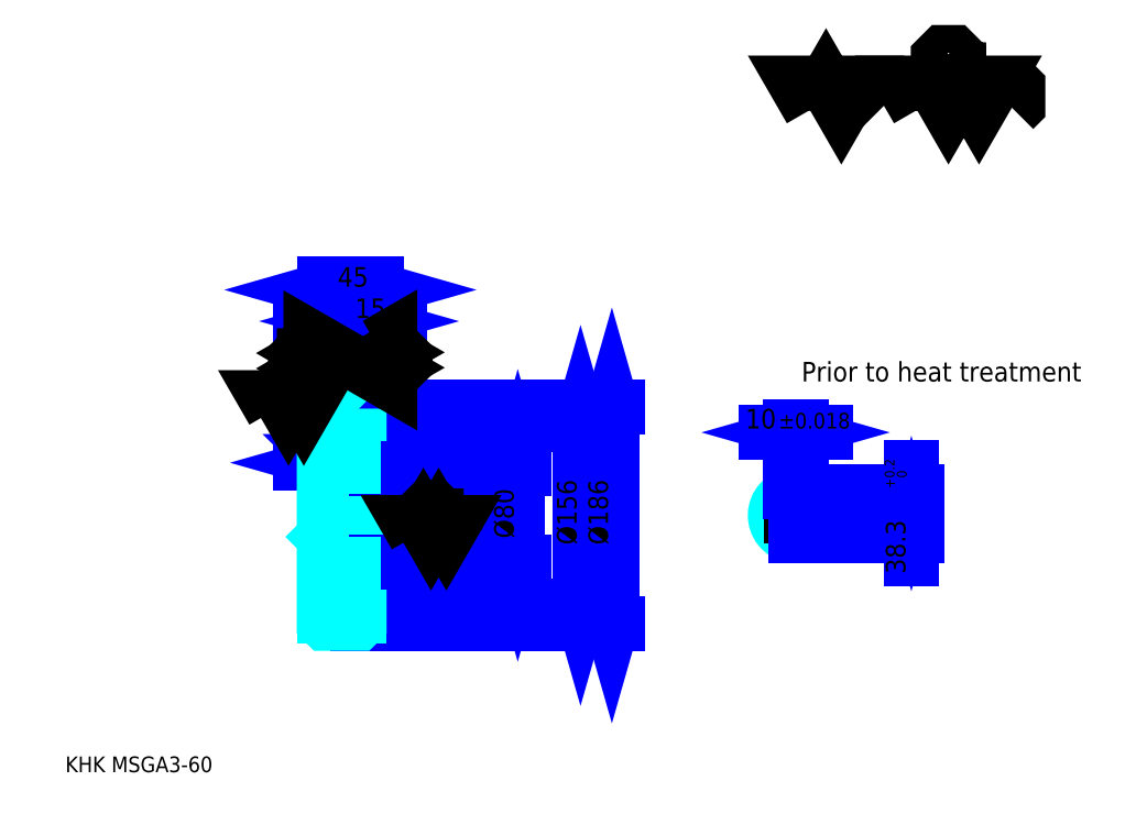
<metadata>
{"format":"dxf","ext":"dxf","renderer":"ezdxf+matplotlib","layout":"modelspace","background":"white","min_lineweight":24,"dpi":150}
</metadata>
<code>
0
SECTION
2
ENTITIES
0
TEXT
8
0
10
33.78
20
37.16
40
13.51
41
1
1
KHK MSGA3-60
7
KANJI
50
0
51
0
0
TEXT
8
0
10
33.78
20
16.89
40
13.51
41
1
1

7
KANJI
50
0
51
0
0
TEXT
8
0
10
33.78
20
608.1
40
15.2
41
1
1

7
KANJI
50
0
51
0
0
POLYLINE
8
0
66
     1
70
     2
0
VERTEX
8
0
10
675.7
20
608.1
0
VERTEX
8
0
10
662.5
20
630.9
0
VERTEX
8
0
10
715.2
20
630.9
0
VERTEX
8
0
10
702
20
608.1
0
VERTEX
8
0
10
688.9
20
630.9
0
VERTEX
8
0
10
675.7
20
608.1
0
SEQEND
0
POLYLINE
8
0
66
     1
70
     2
0
VERTEX
8
0
10
767.9
20
608.1
0
VERTEX
8
0
10
754.7
20
630.9
0
VERTEX
8
0
10
833.8
20
630.9
0
VERTEX
8
0
10
820.6
20
608.1
0
VERTEX
8
0
10
807.4
20
630.9
0
VERTEX
8
0
10
794.3
20
608.1
0
VERTEX
8
0
10
781.1
20
630.9
0
VERTEX
8
0
10
767.9
20
608.1
0
SEQEND
0
POLYLINE
8
0
66
     1
70
     2
0
VERTEX
8
0
10
798.6
20
642.4
0
VERTEX
8
0
10
803
20
642.4
0
VERTEX
8
0
10
803
20
639.7
0
VERTEX
8
0
10
798.6
20
635.3
0
VERTEX
8
0
10
789.9
20
635.3
0
VERTEX
8
0
10
785.5
20
639.7
0
VERTEX
8
0
10
785.5
20
652.9
0
VERTEX
8
0
10
789.9
20
657.3
0
VERTEX
8
0
10
798.6
20
657.3
0
VERTEX
8
0
10
803
20
652.9
0
VERTEX
8
0
10
803
20
650.3
0
SEQEND
0
POLYLINE
8
0
66
     1
70
     2
0
VERTEX
8
0
10
735.4
20
630.9
0
VERTEX
8
0
10
731.9
20
627.4
0
VERTEX
8
0
10
731.9
20
611.6
0
VERTEX
8
0
10
735.4
20
608.1
0
SEQEND
0
POLYLINE
8
0
66
     1
70
     2
0
VERTEX
8
0
10
850.5
20
630.9
0
VERTEX
8
0
10
854
20
627.4
0
VERTEX
8
0
10
854
20
611.6
0
VERTEX
8
0
10
850.5
20
608.1
0
SEQEND
0
LINE
8
0
10
477.4
20
336.4
11
477.4
21
180.4
0
POLYLINE
8
0
66
     1
70
     2
0
VERTEX
8
0
10
480.8
20
324.6
0
VERTEX
8
0
10
477.4
20
336.4
0
VERTEX
8
0
10
474.1
20
324.6
0
SEQEND
0
POLYLINE
8
0
66
     1
70
     2
0
VERTEX
8
0
10
474.1
20
192.3
0
VERTEX
8
0
10
477.4
20
180.4
0
VERTEX
8
0
10
480.8
20
192.3
0
SEQEND
0
LINE
8
0
10
301.8
20
336.4
11
482.5
21
336.4
0
LINE
8
0
10
301.8
20
180.4
11
482.5
21
180.4
0
TEXT
8
0
10
474.1
20
233.1
40
16.89
41
1
1
%%c156
7
KANJI
50
90
51
0
0
LINE
8
0
10
504.5
20
351.4
11
504.5
21
165.4
0
POLYLINE
8
0
66
     1
70
     2
0
VERTEX
8
0
10
507.8
20
339.6
0
VERTEX
8
0
10
504.5
20
351.4
0
VERTEX
8
0
10
501.1
20
339.6
0
SEQEND
0
POLYLINE
8
0
66
     1
70
     2
0
VERTEX
8
0
10
501.1
20
177.3
0
VERTEX
8
0
10
504.5
20
165.4
0
VERTEX
8
0
10
507.8
20
177.3
0
SEQEND
0
LINE
8
0
10
301.8
20
351.4
11
509.5
21
351.4
0
LINE
8
0
10
301.8
20
165.4
11
509.5
21
165.4
0
TEXT
8
0
10
501.1
20
233.1
40
16.89
41
1
1
%%c186
7
KANJI
50
90
51
0
0
LINE
8
0
10
302
20
303.8
11
241.5
21
303.8
0
POLYLINE
8
0
66
     1
70
     2
0
VERTEX
8
0
10
261.8
20
303.8
0
VERTEX
8
0
10
260.7
20
304.8
0
VERTEX
8
0
10
262.8
20
304.8
0
VERTEX
8
0
10
262.8
20
302.8
0
VERTEX
8
0
10
260.7
20
302.8
0
VERTEX
8
0
10
260.7
20
304.8
0
VERTEX
8
0
10
261.8
20
303.8
0
VERTEX
8
0
10
262.8
20
302.8
0
VERTEX
8
0
10
262.8
20
304.8
0
VERTEX
8
0
10
261.8
20
303.8
0
SEQEND
0
POLYLINE
8
0
66
     1
70
     2
0
VERTEX
8
0
10
281.8
20
303.8
0
VERTEX
8
0
10
280.7
20
304.8
0
VERTEX
8
0
10
282.8
20
304.8
0
VERTEX
8
0
10
282.8
20
302.8
0
VERTEX
8
0
10
280.7
20
302.8
0
VERTEX
8
0
10
280.7
20
304.8
0
VERTEX
8
0
10
281.8
20
303.8
0
VERTEX
8
0
10
282.8
20
302.8
0
VERTEX
8
0
10
282.8
20
304.8
0
VERTEX
8
0
10
281.8
20
303.8
0
SEQEND
0
TEXT
8
0
10
260.8
20
306.5
40
16.89
41
1
1
20
7
KANJI
50
0
51
0
0
LINE
8
0
10
307
20
303.8
11
261.5
21
303.8
0
POLYLINE
8
0
66
     1
70
     2
0
VERTEX
8
0
10
269.9
20
300.4
0
VERTEX
8
0
10
281.8
20
303.8
0
VERTEX
8
0
10
269.9
20
307.2
0
SEQEND
0
POLYLINE
8
0
66
     1
70
     2
0
VERTEX
8
0
10
298.6
20
307.2
0
VERTEX
8
0
10
286.8
20
303.8
0
VERTEX
8
0
10
298.6
20
300.4
0
SEQEND
0
TEXT
8
0
10
296.9
20
306.5
40
16.89
41
1
1
5
7
KANJI
50
0
51
0
0
LINE
8
0
10
282
20
303.8
11
236.5
21
303.8
0
POLYLINE
8
0
66
     1
70
     2
0
VERTEX
8
0
10
244.9
20
300.4
0
VERTEX
8
0
10
256.8
20
303.8
0
VERTEX
8
0
10
244.9
20
307.2
0
SEQEND
0
POLYLINE
8
0
66
     1
70
     2
0
VERTEX
8
0
10
273.6
20
307.2
0
VERTEX
8
0
10
261.8
20
303.8
0
VERTEX
8
0
10
273.6
20
300.4
0
SEQEND
0
TEXT
8
0
10
235.6
20
306.5
40
16.89
41
1
1
5
7
KANJI
50
0
51
0
0
ARC
8
0
10
259.8
20
300.4
40
2
50
270
51
0
0
ARC
8
0
10
259.8
20
216.4
40
2
50
0
51
90
0
LINE
8
DASHDOT
10
246.6
20
348.4
11
296.9
21
348.4
0
LINE
8
DASHDOT
10
246.6
20
168.4
11
296.9
21
168.4
0
LINE
8
DASHDOT
10
246.6
20
258.4
11
311.9
21
258.4
0
LINE
8
0
10
286.8
20
350.4
11
286.8
21
351.4
0
LINE
8
0
10
256.8
20
350.4
11
256.8
21
351.4
0
LINE
8
0
10
285.8
20
351.4
11
301.8
21
351.4
0
LINE
8
0
10
285.8
20
165.4
11
301.8
21
165.4
0
LINE
8
0
10
256.8
20
344.7
11
286.8
21
344.7
0
LINE
8
0
10
256.8
20
172.2
11
286.8
21
172.2
0
LINE
8
0
10
301.8
20
276.9
11
300.8
21
275.9
0
LINE
8
0
10
301.8
20
239.9
11
300.8
21
240.9
0
LINE
8
0
10
256.8
20
239.9
11
257.8
21
240.9
0
LINE
8
0
10
256.8
20
298.4
11
259.8
21
298.4
0
LINE
8
0
10
256.8
20
218.4
11
259.8
21
218.4
0
POLYLINE
8
0
66
     1
70
     2
0
VERTEX
8
0
10
281.8
20
300.4
0
VERTEX
8
0
10
281.8
20
326.6
0
VERTEX
8
0
10
286.8
20
336.4
0
SEQEND
0
POLYLINE
8
0
66
     1
70
     2
0
VERTEX
8
0
10
261.8
20
300.4
0
VERTEX
8
0
10
261.8
20
326.6
0
VERTEX
8
0
10
256.8
20
336.4
0
SEQEND
0
POLYLINE
8
0
66
     1
70
     2
0
VERTEX
8
0
10
281.8
20
216.4
0
VERTEX
8
0
10
281.8
20
190.3
0
VERTEX
8
0
10
286.8
20
180.4
0
SEQEND
0
POLYLINE
8
0
66
     1
70
     2
0
VERTEX
8
0
10
261.8
20
216.4
0
VERTEX
8
0
10
261.8
20
190.3
0
VERTEX
8
0
10
256.8
20
180.4
0
SEQEND
0
POLYLINE
8
0
66
     1
70
     2
0
VERTEX
8
0
10
256.8
20
276.9
0
VERTEX
8
0
10
257.8
20
275.9
0
VERTEX
8
0
10
257.8
20
240.9
0
VERTEX
8
0
10
300.8
20
240.9
0
VERTEX
8
0
10
300.8
20
275.9
0
VERTEX
8
0
10
257.8
20
275.9
0
SEQEND
0
TEXT
8
0
10
667.7
20
373.8
40
16.89
41
1
1
Prior to heat treatment
7
KANJI
50
0
51
0
0
LINE
8
0
10
286.8
20
180.4
11
301.8
21
180.4
0
LINE
8
0
10
286.8
20
336.4
11
301.8
21
336.4
0
LINE
8
0
10
301.8
20
297.4
11
301.8
21
351.4
0
LINE
8
0
10
256.8
20
452.8
11
301.8
21
452.8
0
POLYLINE
8
0
66
     1
70
     2
0
VERTEX
8
0
10
268.6
20
456.2
0
VERTEX
8
0
10
256.8
20
452.8
0
VERTEX
8
0
10
268.6
20
449.4
0
SEQEND
0
POLYLINE
8
0
66
     1
70
     2
0
VERTEX
8
0
10
289.9
20
449.4
0
VERTEX
8
0
10
301.8
20
452.8
0
VERTEX
8
0
10
289.9
20
456.2
0
SEQEND
0
LINE
8
0
10
256.8
20
351.4
11
256.8
21
457.9
0
LINE
8
0
10
301.8
20
351.4
11
301.8
21
457.9
0
TEXT
8
0
10
268.3
20
455.5
40
16.89
41
1
1
45
7
KANJI
50
0
51
0
0
LINE
8
0
10
307
20
425.8
11
236.5
21
425.8
0
POLYLINE
8
0
66
     1
70
     2
0
VERTEX
8
0
10
244.9
20
422.4
0
VERTEX
8
0
10
256.8
20
425.8
0
VERTEX
8
0
10
244.9
20
429.1
0
SEQEND
0
POLYLINE
8
0
66
     1
70
     2
0
VERTEX
8
0
10
298.6
20
429.1
0
VERTEX
8
0
10
286.8
20
425.8
0
VERTEX
8
0
10
298.6
20
422.4
0
SEQEND
0
LINE
8
0
10
286.8
20
351.4
11
286.8
21
430.8
0
TEXT
8
0
10
260.8
20
428.5
40
16.89
41
1
1
30
7
KANJI
50
0
51
0
0
LINE
8
0
10
322
20
425.8
11
266.5
21
425.8
0
POLYLINE
8
0
66
     1
70
     2
0
VERTEX
8
0
10
274.9
20
422.4
0
VERTEX
8
0
10
286.8
20
425.8
0
VERTEX
8
0
10
274.9
20
429.1
0
SEQEND
0
POLYLINE
8
0
66
     1
70
     2
0
VERTEX
8
0
10
313.6
20
429.1
0
VERTEX
8
0
10
301.8
20
425.8
0
VERTEX
8
0
10
313.6
20
422.4
0
SEQEND
0
TEXT
8
0
10
283.3
20
428.5
40
16.89
41
1
1
15
7
KANJI
50
0
51
0
0
ARC
8
0
10
662.7
20
258.4
40
17.5
50
106.6
51
73.4
0
POLYLINE
8
0
66
     1
70
     2
0
VERTEX
8
0
10
667.7
20
275.2
0
VERTEX
8
0
10
667.7
20
279.2
0
VERTEX
8
0
10
657.7
20
279.2
0
VERTEX
8
0
10
657.7
20
275.2
0
SEQEND
0
LINE
8
0
10
256.8
20
279.2
11
301.8
21
279.2
0
LINE
8
0
10
396.4
20
275.9
11
396.4
21
240.9
0
POLYLINE
8
0
66
     1
70
     2
0
VERTEX
8
0
10
393
20
252.8
0
VERTEX
8
0
10
396.4
20
240.9
0
VERTEX
8
0
10
399.7
20
252.8
0
SEQEND
0
LINE
8
0
10
301.8
20
240.9
11
401.4
21
240.9
0
TEXT
8
0
10
393
20
227.6
40
16.89
41
1
1
%%c35H7
7
KANJI
50
90
51
0
0
POLYLINE
8
0
66
     1
70
     2
0
VERTEX
8
0
10
256.8
20
239.9
0
VERTEX
8
0
10
256.8
20
166.4
0
VERTEX
8
0
10
257.8
20
165.4
0
VERTEX
8
0
10
285.8
20
165.4
0
VERTEX
8
0
10
286.8
20
166.4
0
VERTEX
8
0
10
286.8
20
218.4
0
VERTEX
8
0
10
300.8
20
218.4
0
VERTEX
8
0
10
301.8
20
219.4
0
VERTEX
8
0
10
301.8
20
297.4
0
VERTEX
8
0
10
300.8
20
298.4
0
VERTEX
8
0
10
286.8
20
298.4
0
VERTEX
8
0
10
286.8
20
350.4
0
SEQEND
0
POLYLINE
8
0
66
     1
70
     2
0
VERTEX
8
0
10
286.8
20
350.4
0
VERTEX
8
0
10
285.8
20
351.4
0
VERTEX
8
0
10
257.8
20
351.4
0
VERTEX
8
0
10
256.8
20
350.4
0
VERTEX
8
0
10
256.8
20
239.9
0
SEQEND
0
ARC
8
0
10
283.8
20
216.4
40
2
50
90
51
180
0
ARC
8
0
10
283.8
20
300.4
40
2
50
180
51
270
0
LINE
8
0
10
286.8
20
218.4
11
283.8
21
218.4
0
LINE
8
0
10
283.8
20
298.4
11
286.8
21
298.4
0
LINE
8
0
10
423.4
20
298.4
11
423.4
21
218.4
0
POLYLINE
8
0
66
     1
70
     2
0
VERTEX
8
0
10
426.8
20
286.6
0
VERTEX
8
0
10
423.4
20
298.4
0
VERTEX
8
0
10
420
20
286.6
0
SEQEND
0
POLYLINE
8
0
66
     1
70
     2
0
VERTEX
8
0
10
420
20
230.3
0
VERTEX
8
0
10
423.4
20
218.4
0
VERTEX
8
0
10
426.8
20
230.3
0
SEQEND
0
LINE
8
0
10
301.8
20
298.4
11
428.4
21
298.4
0
LINE
8
0
10
301.8
20
218.4
11
428.4
21
218.4
0
TEXT
8
0
10
420
20
238.6
40
16.89
41
1
1
%%c80
7
KANJI
50
90
51
0
0
LINE
8
0
10
281.8
20
326.6
11
281.8
21
300.4
0
LINE
8
0
10
281.8
20
216.4
11
281.8
21
190.3
0
LINE
8
DASHDOT
10
662.7
20
289.4
11
662.7
21
230.8
0
LINE
8
DASHDOT
10
690.3
20
258.4
11
635.1
21
258.4
0
LINE
8
0
10
688
20
329.9
11
637.4
21
329.9
0
POLYLINE
8
0
66
     1
70
     2
0
VERTEX
8
0
10
645.9
20
326.5
0
VERTEX
8
0
10
657.7
20
329.9
0
VERTEX
8
0
10
645.9
20
333.3
0
SEQEND
0
POLYLINE
8
0
66
     1
70
     2
0
VERTEX
8
0
10
679.5
20
333.3
0
VERTEX
8
0
10
667.7
20
329.9
0
VERTEX
8
0
10
679.5
20
326.5
0
SEQEND
0
LINE
8
0
10
657.7
20
279.2
11
657.7
21
335
0
LINE
8
0
10
667.7
20
279.2
11
667.7
21
335
0
TEXT
8
0
10
619.4
20
333.3
40
16.89
41
1
1
10
7
KANJI
50
0
51
0
0
TEXT
8
0
10
647.9
20
333.3
40
13.51
41
1
1
%%p0.018
7
KANJI
50
0
51
0
0
LINE
8
0
10
762.3
20
220.7
11
762.3
21
299.5
0
POLYLINE
8
0
66
     1
70
     2
0
VERTEX
8
0
10
758.9
20
291.1
0
VERTEX
8
0
10
762.3
20
279.2
0
VERTEX
8
0
10
765.7
20
291.1
0
SEQEND
0
POLYLINE
8
0
66
     1
70
     2
0
VERTEX
8
0
10
765.7
20
229.1
0
VERTEX
8
0
10
762.3
20
240.9
0
VERTEX
8
0
10
758.9
20
229.1
0
SEQEND
0
LINE
8
0
10
667.7
20
279.2
11
767.4
21
279.2
0
LINE
8
0
10
662.7
20
240.9
11
767.4
21
240.9
0
TEXT
8
0
10
757.2
20
208.1
40
16.89
41
1
1
38.3
7
KANJI
50
90
51
0
0
TEXT
8
0
10
758.2
20
281.2
40
8.446
41
1
1

7
KANJI
50
90
51
0
0
TEXT
8
0
10
747.8
20
281.2
40
8.446
41
1
1
+
7
KANJI
50
90
51
0
0
TEXT
8
0
10
758.2
20
290.7
40
8.446
41
1
1
0
7
KANJI
50
90
51
0
0
TEXT
8
0
10
747.8
20
290.7
40
8.446
41
1
1
0.2
7
KANJI
50
90
51
0
0
POLYLINE
8
0
66
     1
70
     2
0
VERTEX
8
0
10
335.5
20
240.9
0
VERTEX
8
0
10
329
20
252.4
0
VERTEX
8
0
10
368.5
20
252.4
0
VERTEX
8
0
10
361.9
20
240.9
0
VERTEX
8
0
10
355.3
20
252.4
0
VERTEX
8
0
10
348.7
20
240.9
0
VERTEX
8
0
10
342.1
20
252.4
0
VERTEX
8
0
10
335.5
20
240.9
0
SEQEND
0
POLYLINE
8
0
66
     1
70
     2
0
VERTEX
8
0
10
350.9
20
258.1
0
VERTEX
8
0
10
353.1
20
258.1
0
VERTEX
8
0
10
353.1
20
256.8
0
VERTEX
8
0
10
350.9
20
254.6
0
VERTEX
8
0
10
346.5
20
254.6
0
VERTEX
8
0
10
344.3
20
256.8
0
VERTEX
8
0
10
344.3
20
263.3
0
VERTEX
8
0
10
346.5
20
265.5
0
VERTEX
8
0
10
350.9
20
265.5
0
VERTEX
8
0
10
353.1
20
263.3
0
VERTEX
8
0
10
353.1
20
262
0
SEQEND
0
POLYLINE
8
0
66
     1
70
     2
0
VERTEX
8
0
10
212.8
20
348.4
0
VERTEX
8
0
10
206.3
20
359.9
0
VERTEX
8
0
10
245.8
20
359.9
0
VERTEX
8
0
10
239.2
20
348.4
0
VERTEX
8
0
10
232.6
20
359.9
0
VERTEX
8
0
10
226
20
348.4
0
VERTEX
8
0
10
219.4
20
359.9
0
VERTEX
8
0
10
212.8
20
348.4
0
SEQEND
0
POLYLINE
8
0
66
     1
70
     2
0
VERTEX
8
0
10
228.2
20
365.6
0
VERTEX
8
0
10
230.4
20
365.6
0
VERTEX
8
0
10
230.4
20
364.3
0
VERTEX
8
0
10
228.2
20
362.1
0
VERTEX
8
0
10
223.8
20
362.1
0
VERTEX
8
0
10
221.6
20
364.3
0
VERTEX
8
0
10
221.6
20
370.8
0
VERTEX
8
0
10
223.8
20
373
0
VERTEX
8
0
10
228.2
20
373
0
VERTEX
8
0
10
230.4
20
370.8
0
VERTEX
8
0
10
230.4
20
369.5
0
SEQEND
0
POLYLINE
8
0
66
     1
70
     2
0
VERTEX
8
0
10
256.8
20
378.5
0
VERTEX
8
0
10
245.3
20
371.9
0
VERTEX
8
0
10
245.3
20
411.4
0
VERTEX
8
0
10
256.8
20
404.8
0
VERTEX
8
0
10
245.3
20
398.2
0
VERTEX
8
0
10
256.8
20
391.6
0
VERTEX
8
0
10
245.3
20
385.1
0
VERTEX
8
0
10
256.8
20
378.5
0
SEQEND
0
POLYLINE
8
0
66
     1
70
     2
0
VERTEX
8
0
10
239.6
20
393.8
0
VERTEX
8
0
10
239.6
20
396
0
VERTEX
8
0
10
240.9
20
396
0
VERTEX
8
0
10
243.1
20
393.8
0
VERTEX
8
0
10
243.1
20
389.5
0
VERTEX
8
0
10
240.9
20
387.3
0
VERTEX
8
0
10
234.4
20
387.3
0
VERTEX
8
0
10
232.2
20
389.5
0
VERTEX
8
0
10
232.2
20
393.8
0
VERTEX
8
0
10
234.4
20
396
0
VERTEX
8
0
10
235.7
20
396
0
SEQEND
0
POLYLINE
8
0
66
     1
70
     2
0
VERTEX
8
0
10
301.8
20
405.5
0
VERTEX
8
0
10
313.2
20
412.1
0
VERTEX
8
0
10
313.2
20
372.6
0
VERTEX
8
0
10
301.8
20
379.1
0
VERTEX
8
0
10
313.2
20
385.7
0
VERTEX
8
0
10
301.8
20
392.3
0
VERTEX
8
0
10
313.2
20
398.9
0
VERTEX
8
0
10
301.8
20
405.5
0
SEQEND
0
POLYLINE
8
0
66
     1
70
     2
0
VERTEX
8
0
10
318.9
20
396.7
0
VERTEX
8
0
10
317.6
20
396.7
0
VERTEX
8
0
10
315.4
20
394.5
0
VERTEX
8
0
10
315.4
20
390.1
0
VERTEX
8
0
10
317.6
20
387.9
0
VERTEX
8
0
10
324.2
20
387.9
0
VERTEX
8
0
10
326.4
20
390.1
0
VERTEX
8
0
10
326.4
20
394.5
0
VERTEX
8
0
10
324.2
20
396.7
0
VERTEX
8
0
10
322.8
20
396.7
0
VERTEX
8
0
10
322.8
20
394.5
0
SEQEND
0
ENDSEC
0
EOF

</code>
